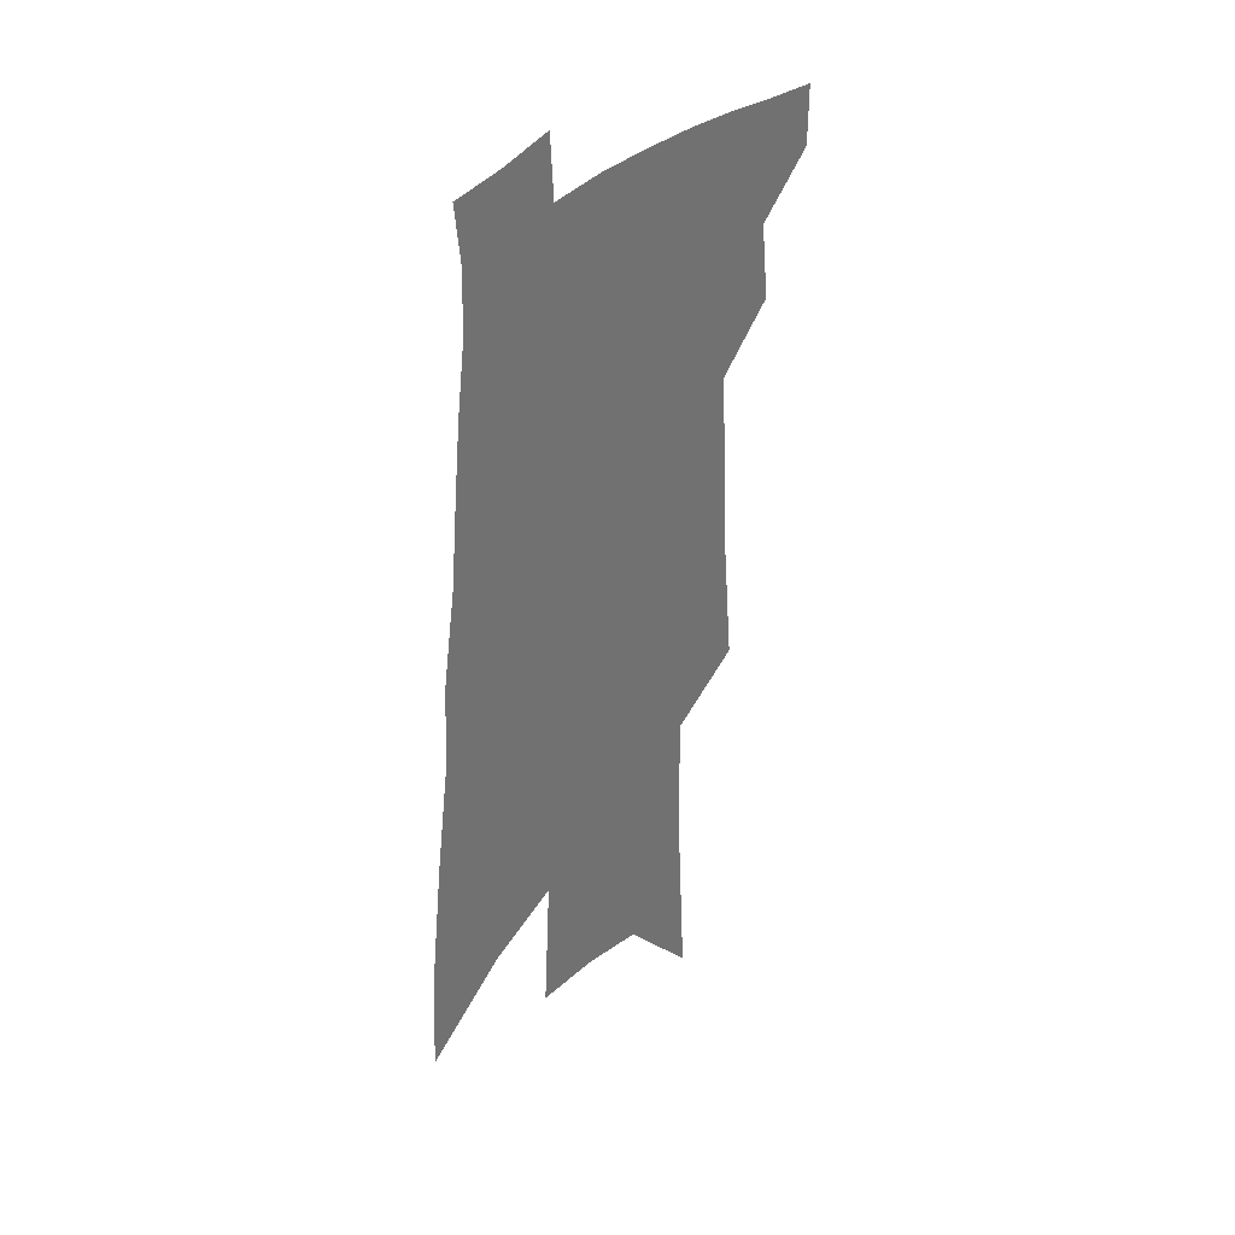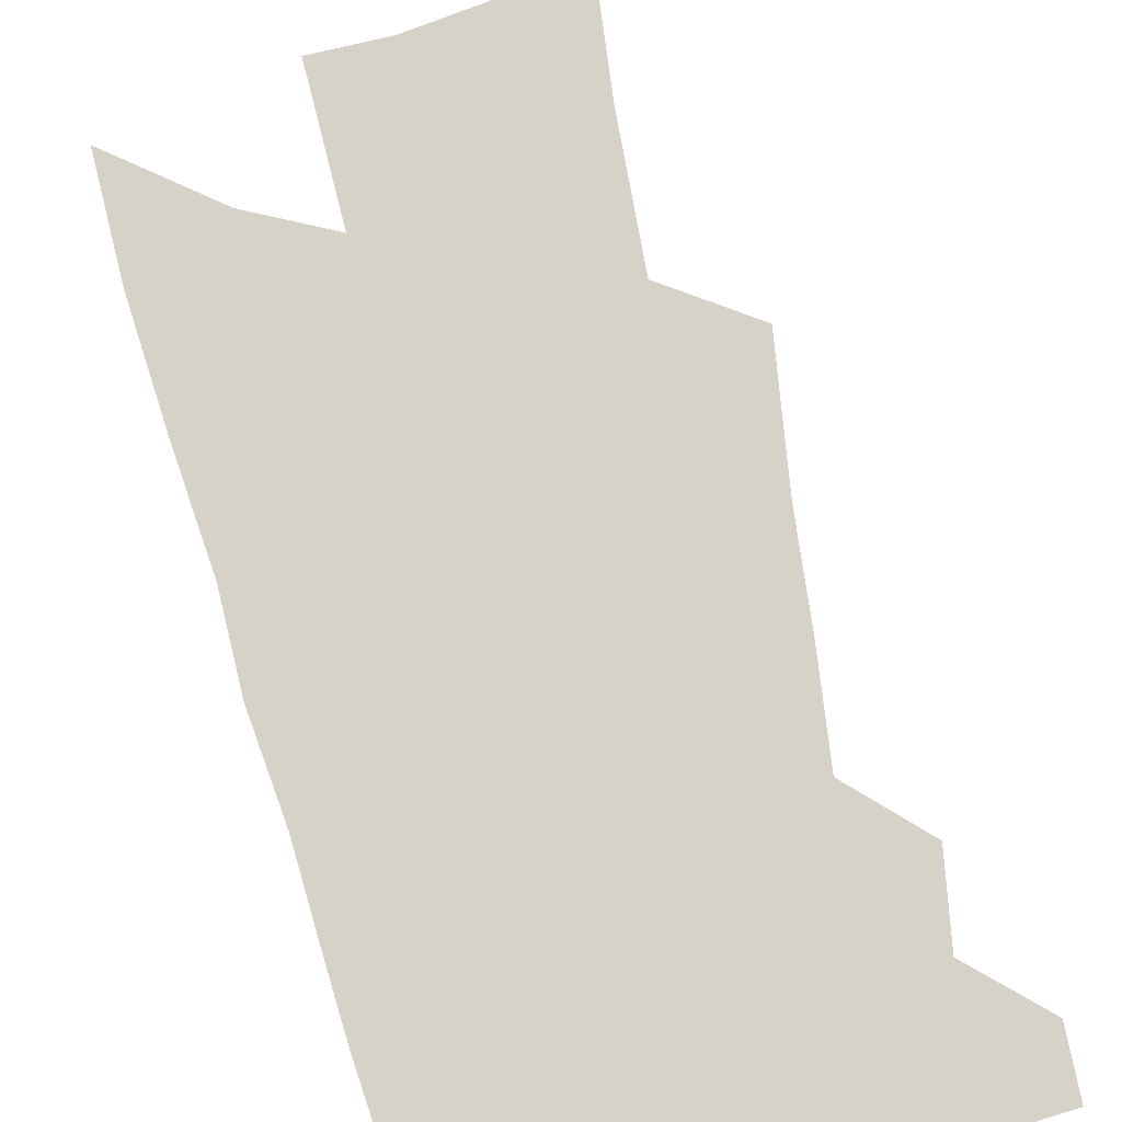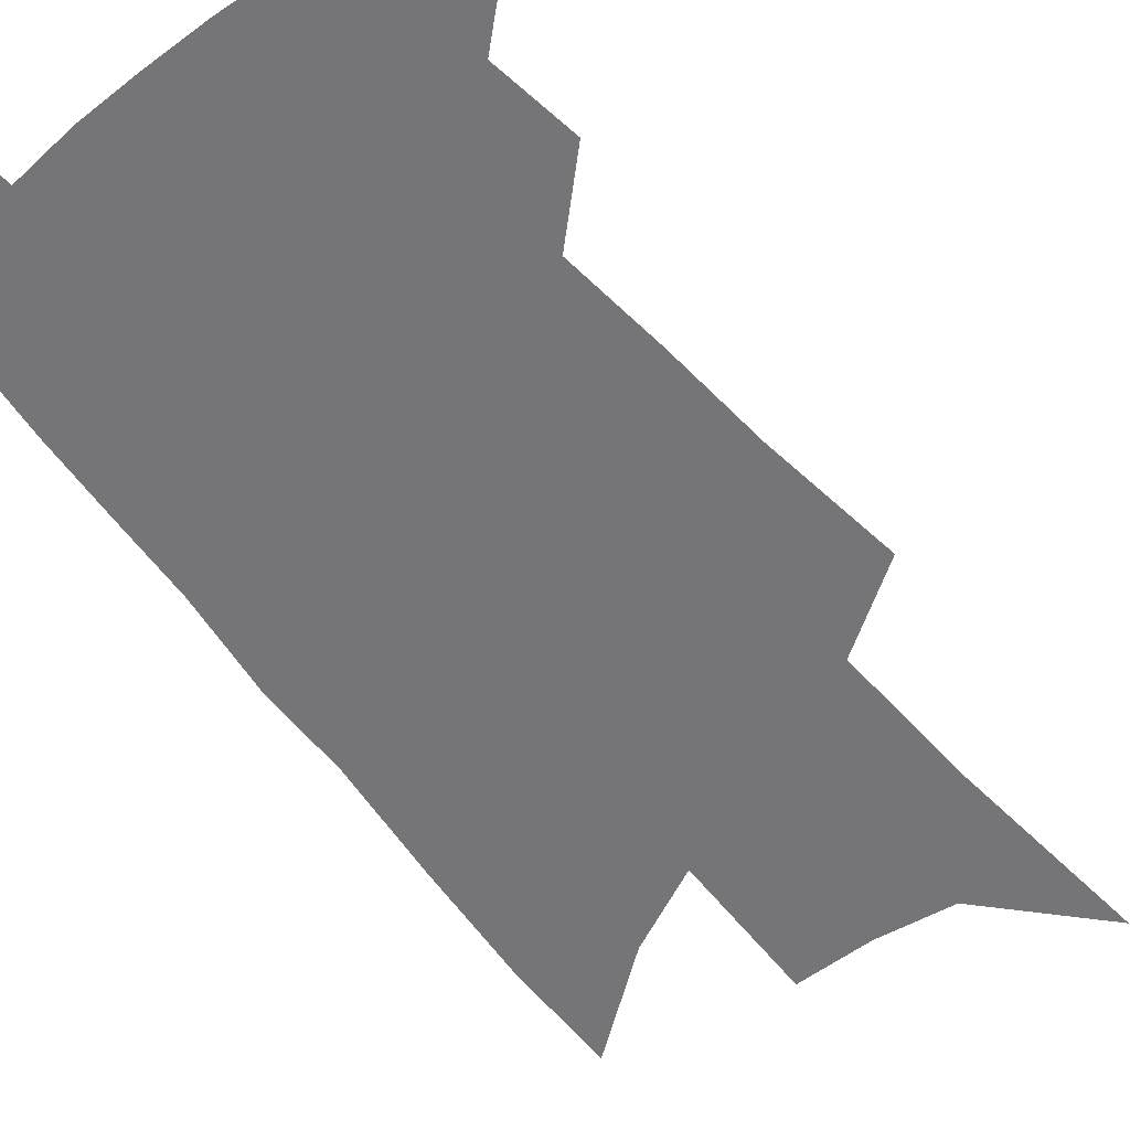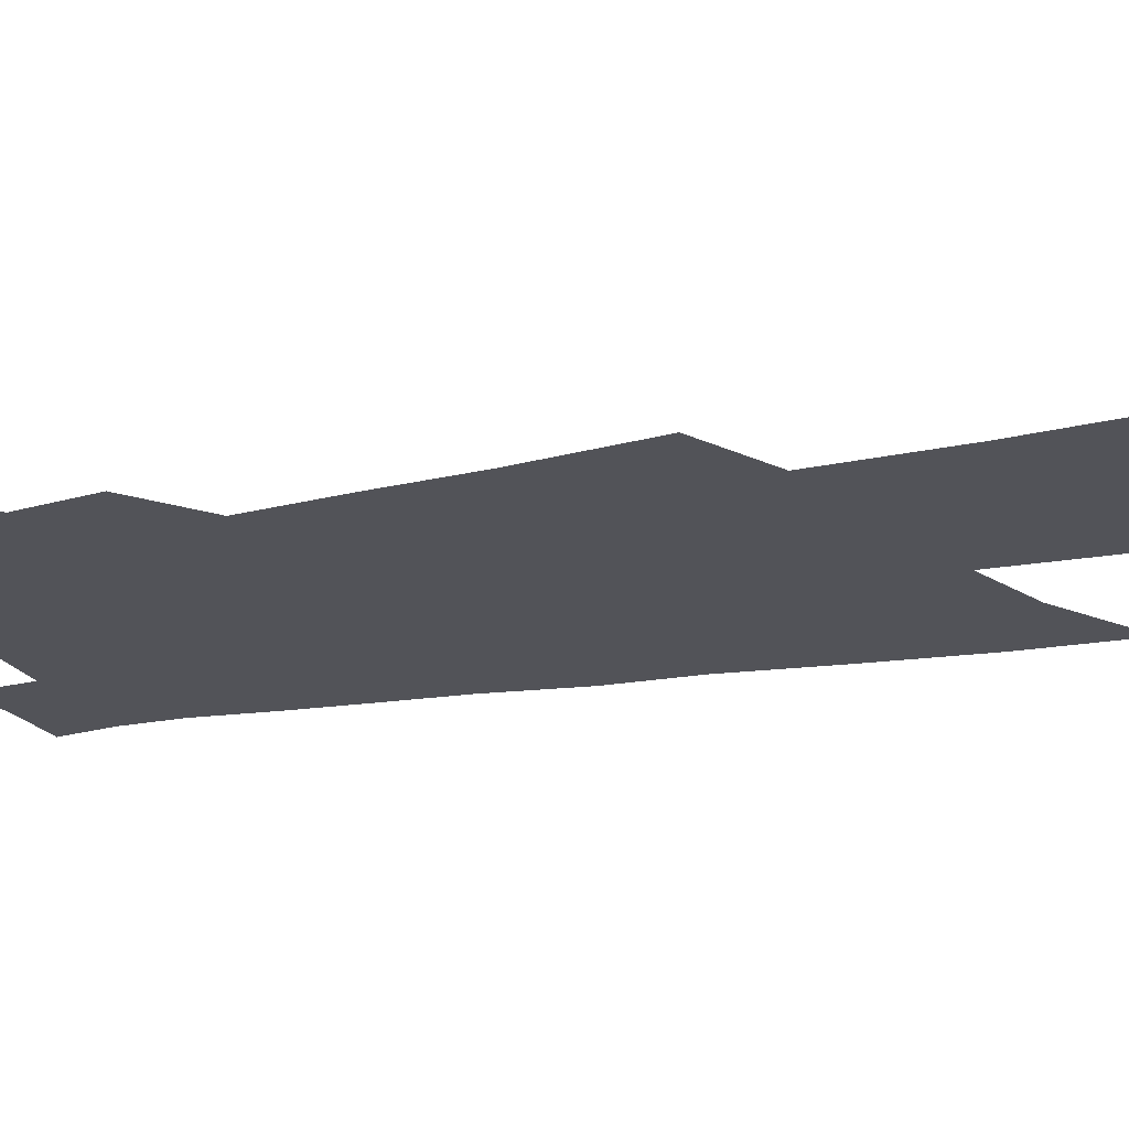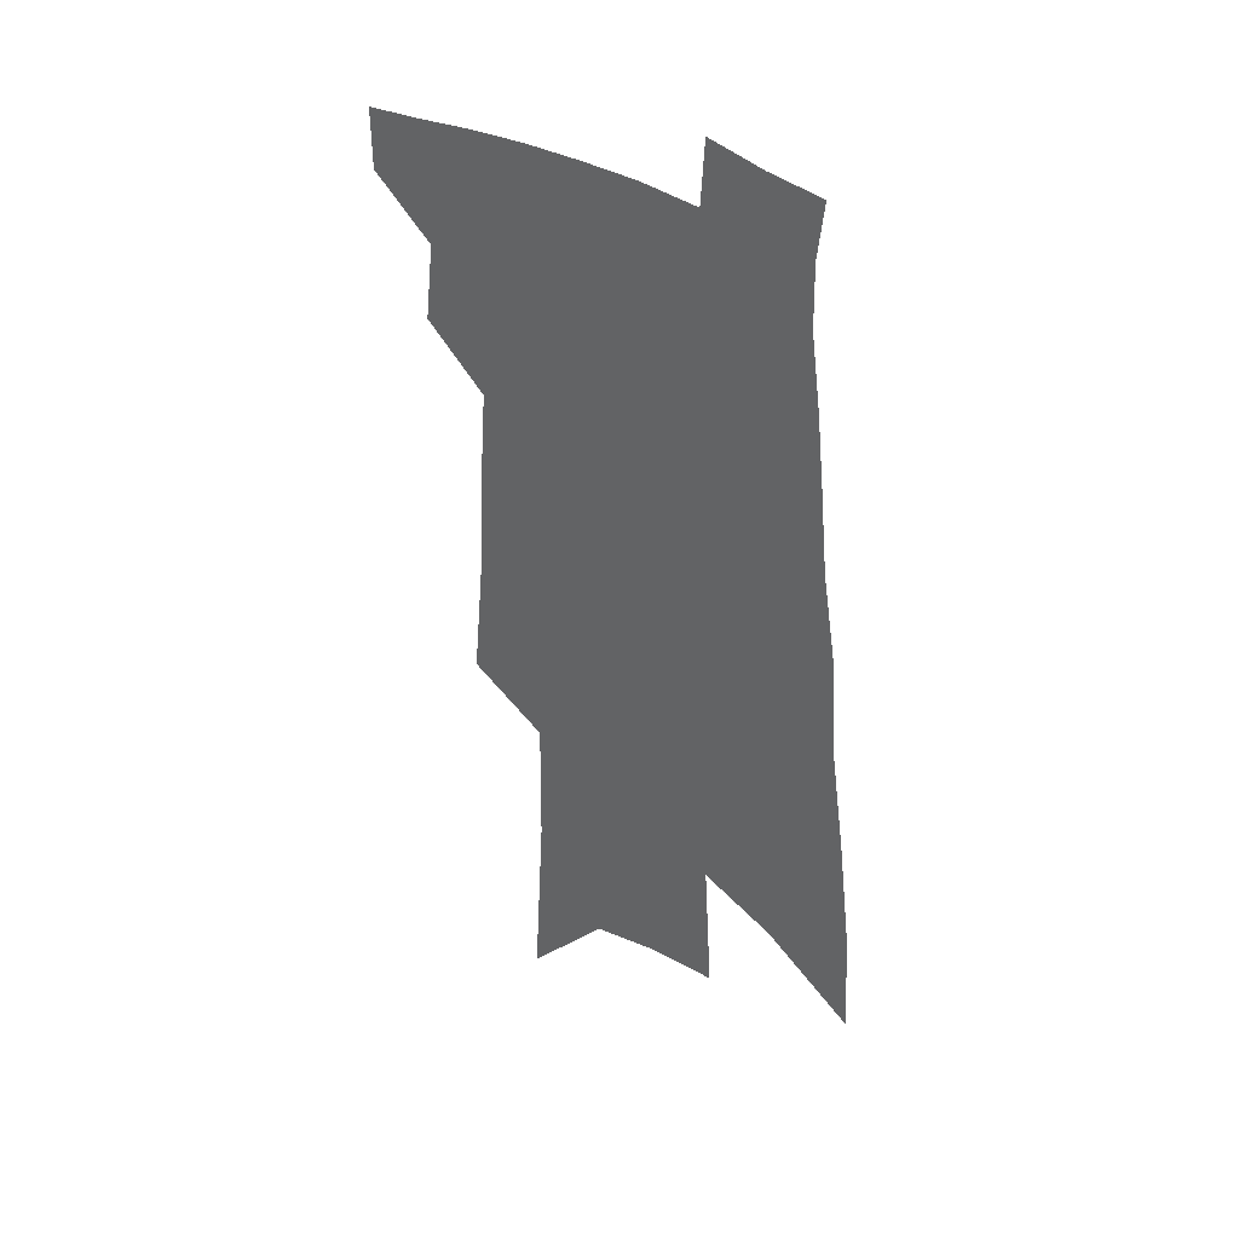
<metadata>
{"format":"obj","ext":"obj","renderer":"f3d","projection":"perspective","resolution":1024,"background":"white","views":[{"elev":35.8,"azim":128.9,"up":"+Y"},{"elev":77.3,"azim":169.2,"up":"+Z"},{"elev":-56.6,"azim":-139.5,"up":"+Z"},{"elev":-22.7,"azim":-70.3,"up":"+Z"},{"elev":38.0,"azim":37.5,"up":"+Y"}]}
</metadata>
<code>
v 517.4 442.9 0
v 517.1 465.3 0
v 537.6 393.5 0
v 540.9 422.9 0
v 541 445.9 0
v 538.9 467.6 0
v 552.4 251.4 0
v 557 299.6 0
v 558.7 336.6 0
v 561.2 372.3 0
v 563.2 401.8 0
v 563.9 426.3 0
v 563.6 448.2 0
v 560.5 470.5 0
v 577.4 111.9 0
v 581.6 184.1 0
v 582.1 233.3 0
v 582.2 275.1 0
v 583.8 316.2 0
v 583.5 347.4 0
v 584.5 378.6 0
v 585.5 406 0
v 585.8 429.3 0
v 584.7 450 0
v 582.3 472.4 0
v 609.1 148.4 0
v 608.6 204.1 0
v 607 244.3 0
v 606.9 288.2 0
v 606.4 322.1 0
v 606.1 353.5 0
v 606.2 382.3 0
v 606.3 407.3 0
v 606.4 429.9 0
v 606.2 451.1 0
v 604.3 473.4 0
v 635.2 153.3 0
v 632.9 212.4 0
v 630.8 252.3 0
v 629.4 289.1 0
v 628.2 324.1 0
v 627.6 353 0
v 626.8 383.8 0
v 626.7 408.3 0
v 627 430.8 0
v 627.4 451.6 0
v 626.2 473.7 0
v 661.3 154.4 0
v 658.1 205.7 0
v 654.9 248.8 0
v 651.9 288.8 0
v 650.2 321.8 0
v 649.4 350.7 0
v 647.7 381.5 0
v 647.4 406.1 0
v 647.2 429.9 0
v 647.6 451.7 0
v 648.8 472.1 0
v 650.3 495.8 0
v 686.3 193.3 0
v 681.4 238.6 0
v 677.2 279 0
v 674.3 314.2 0
v 672.3 345.6 0
v 670.6 374.9 0
v 668.2 403.3 0
v 668.2 427.1 0
v 667.6 450.3 0
v 669.3 470.3 0
v 671.7 491.4 0
v 720.8 168.7 0
v 718.5 209.7 0
v 713.3 252.3 0
v 707.4 292.7 0
v 705.8 325 0
v 700.1 360.2 0
v 697.2 389.9 0
v 694.3 417.9 0
v 690.5 445.6 0
v 690.1 468.5 0
v 692.6 489 0
f 4 5 1
f 1 5 2
f 5 6 2
f 10 11 3
f 3 11 4
f 11 12 4
f 4 12 5
f 12 13 5
f 5 13 6
f 13 14 6
f 17 18 7
f 7 18 8
f 18 19 8
f 8 19 9
f 19 20 9
f 9 20 10
f 20 21 10
f 10 21 11
f 21 22 11
f 11 22 12
f 22 23 12
f 12 23 13
f 23 24 13
f 13 24 14
f 24 25 14
f 15 26 16
f 26 27 16
f 16 27 17
f 27 28 17
f 17 28 18
f 28 29 18
f 18 29 19
f 29 30 19
f 19 30 20
f 30 31 20
f 20 31 21
f 31 32 21
f 21 32 22
f 32 33 22
f 22 33 23
f 33 34 23
f 23 34 24
f 34 35 24
f 24 35 25
f 35 36 25
f 26 37 27
f 37 38 27
f 27 38 28
f 38 39 28
f 28 39 29
f 39 40 29
f 29 40 30
f 40 41 30
f 30 41 31
f 41 42 31
f 31 42 32
f 42 43 32
f 32 43 33
f 43 44 33
f 33 44 34
f 44 45 34
f 34 45 35
f 45 46 35
f 35 46 36
f 46 47 36
f 37 48 38
f 48 49 38
f 38 49 39
f 49 50 39
f 39 50 40
f 50 51 40
f 40 51 41
f 51 52 41
f 41 52 42
f 52 53 42
f 42 53 43
f 53 54 43
f 43 54 44
f 54 55 44
f 44 55 45
f 55 56 45
f 45 56 46
f 56 57 46
f 46 57 47
f 57 58 47
f 49 60 50
f 60 61 50
f 50 61 51
f 61 62 51
f 51 62 52
f 62 63 52
f 52 63 53
f 63 64 53
f 53 64 54
f 64 65 54
f 54 65 55
f 65 66 55
f 55 66 56
f 66 67 56
f 56 67 57
f 67 68 57
f 57 68 58
f 68 69 58
f 58 69 59
f 69 70 59
f 60 71 61
f 71 72 61
f 61 72 62
f 72 73 62
f 62 73 63
f 73 74 63
f 63 74 64
f 74 75 64
f 64 75 65
f 75 76 65
f 65 76 66
f 76 77 66
f 66 77 67
f 77 78 67
f 67 78 68
f 78 79 68
f 68 79 69
f 79 80 69
f 69 80 70
f 80 81 70

</code>
